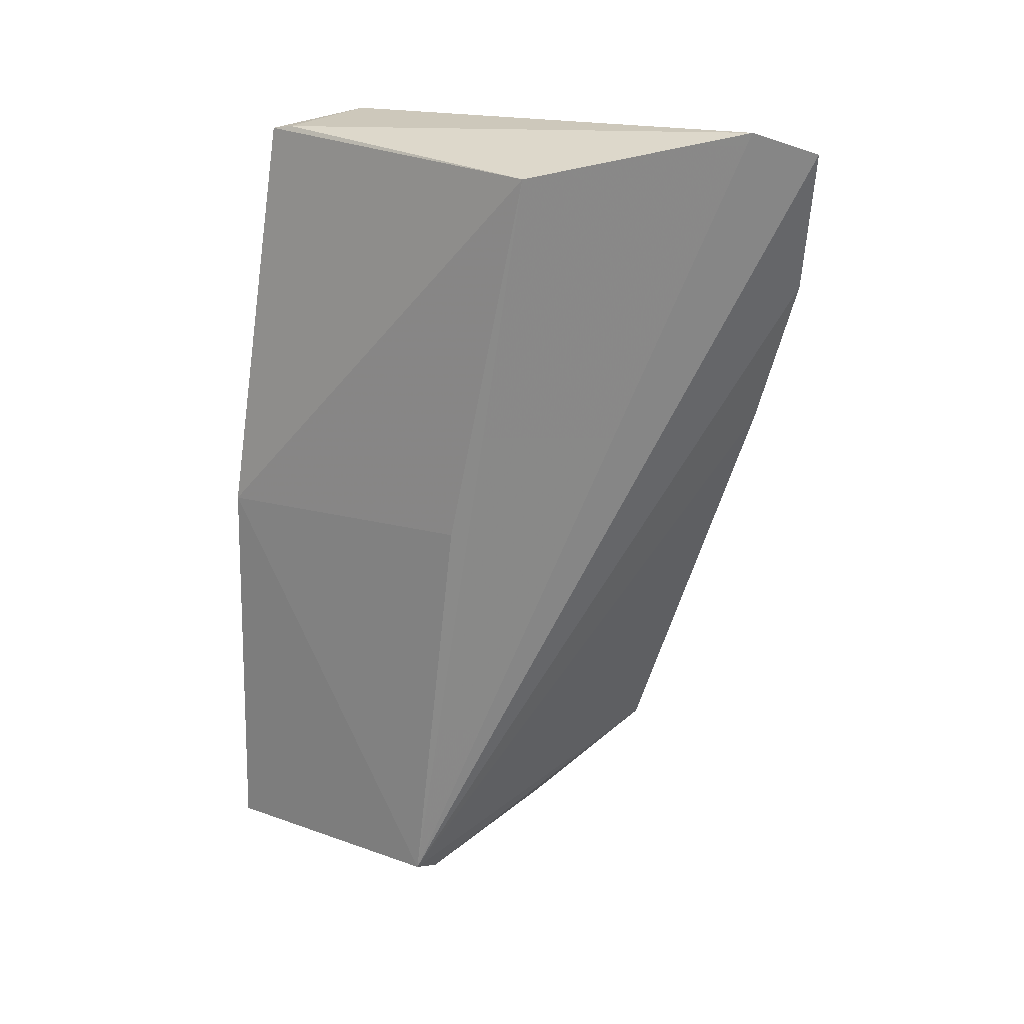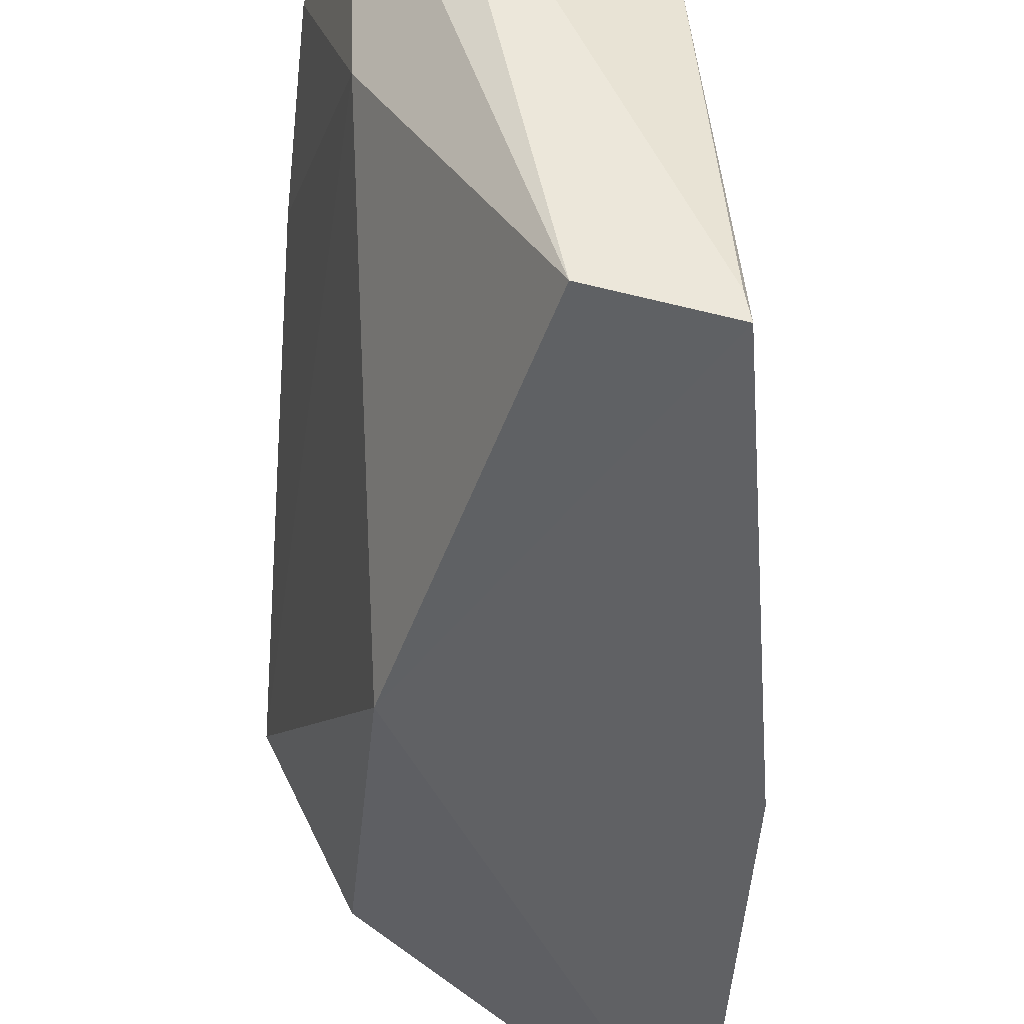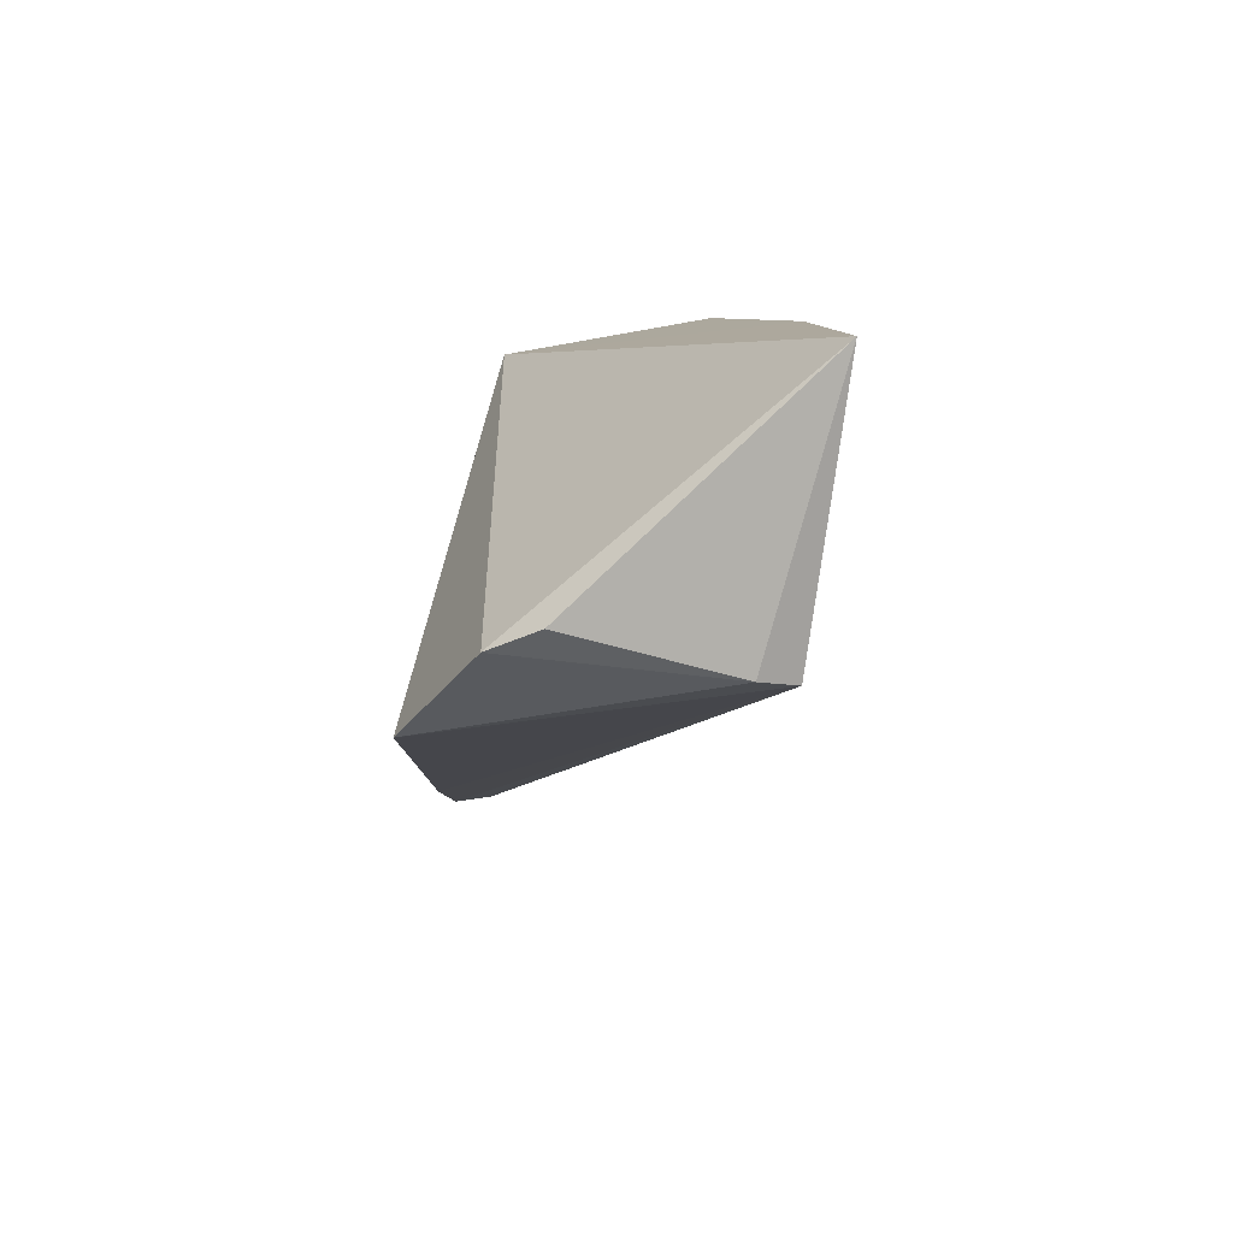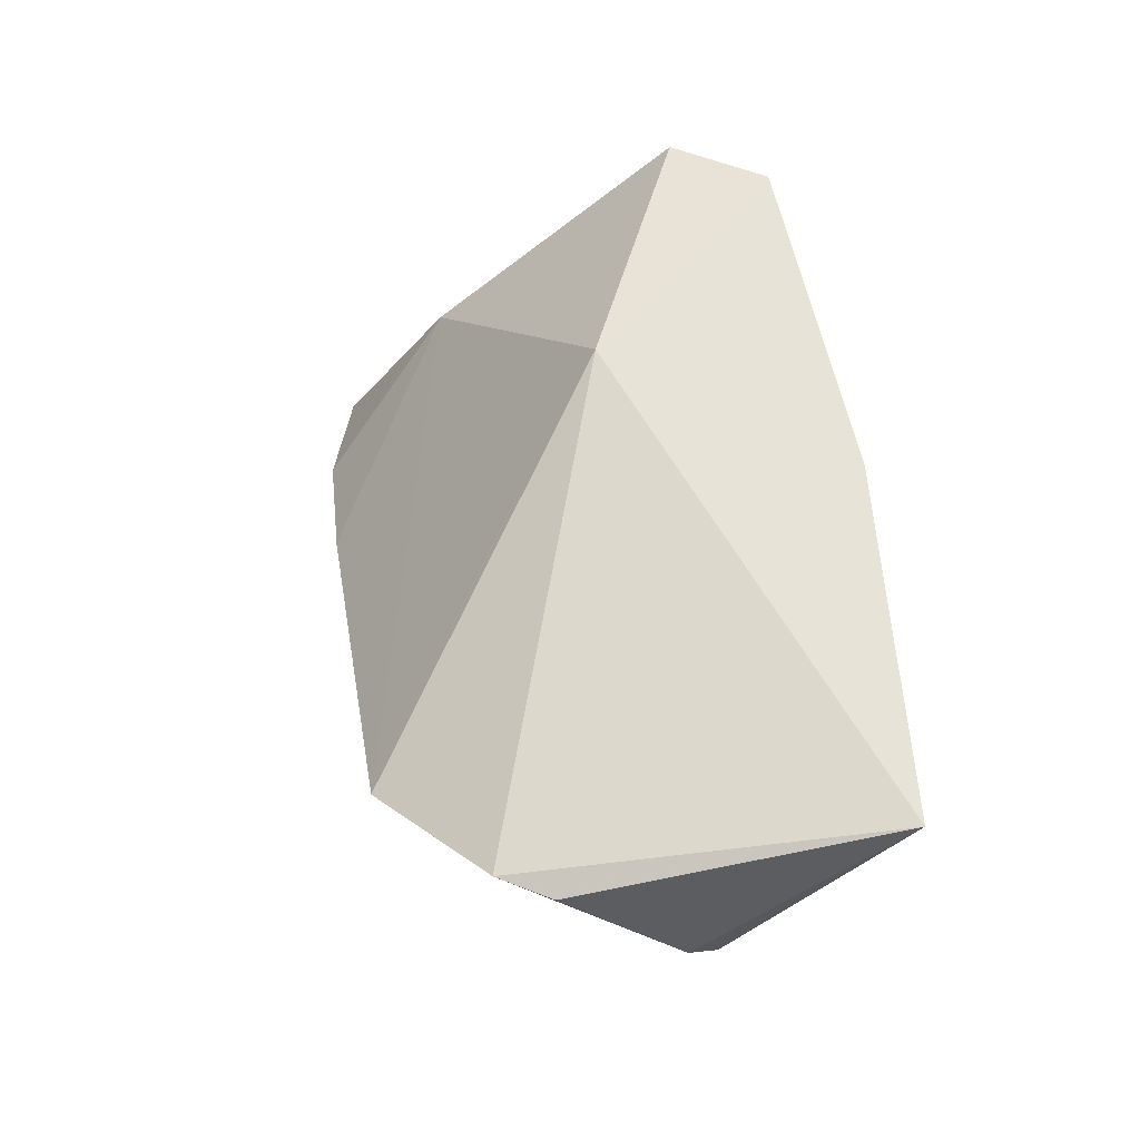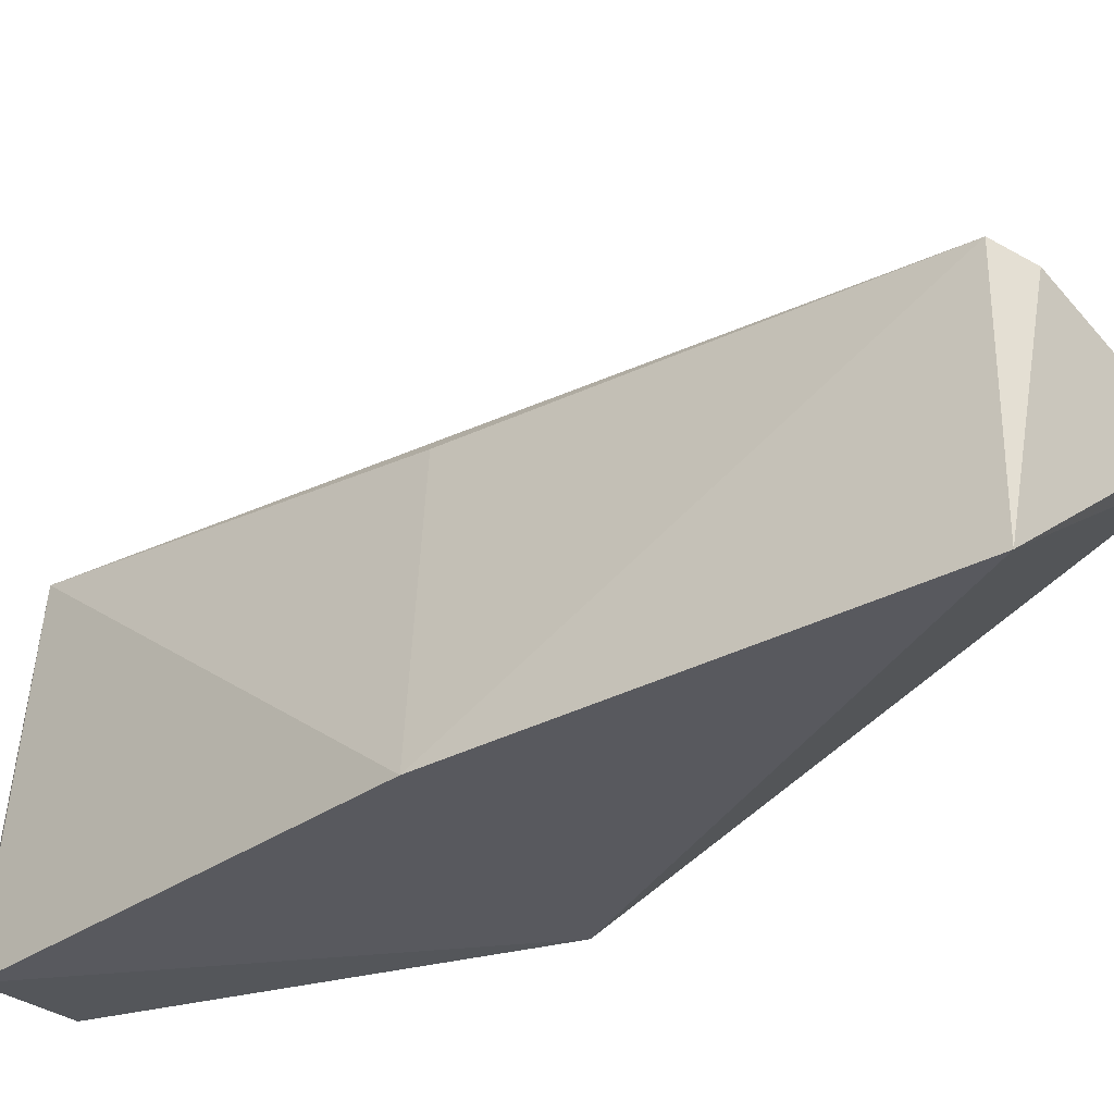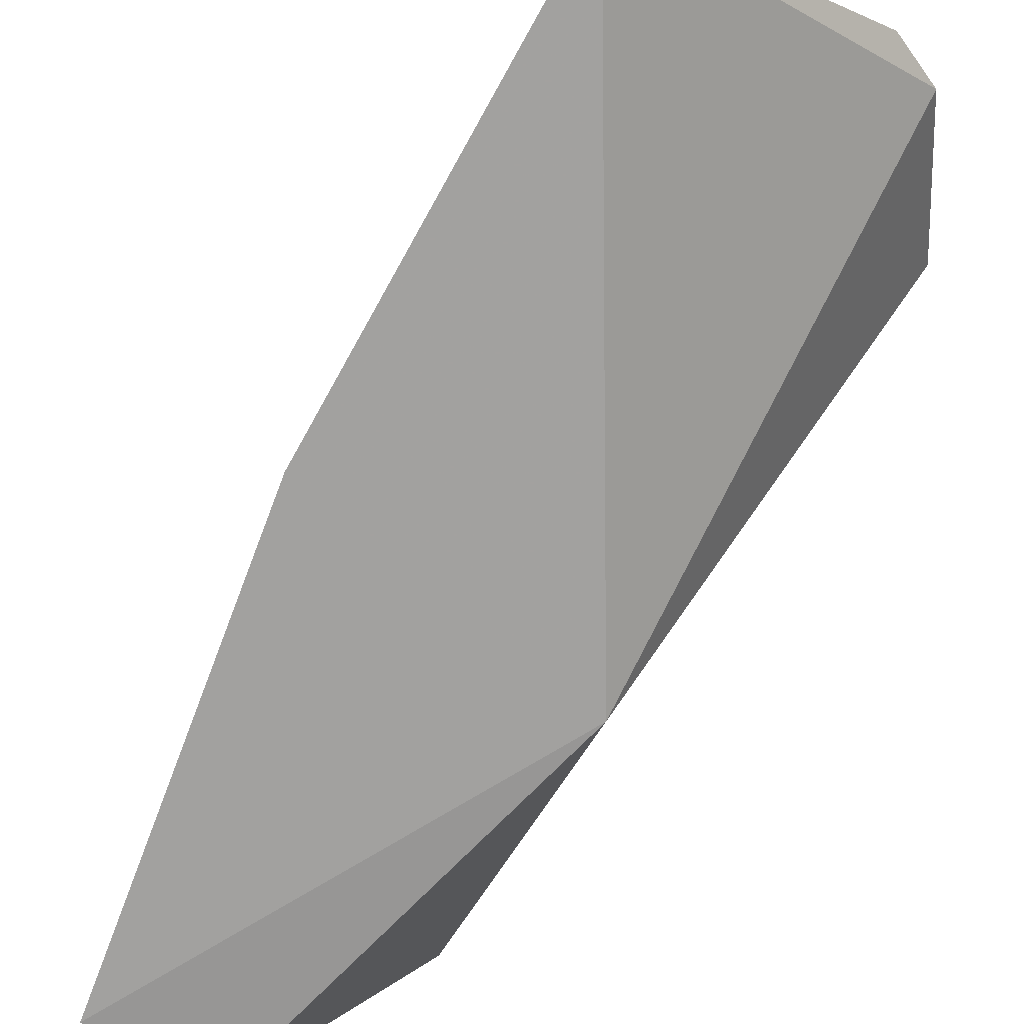
<metadata>
{"format":"obj","ext":"obj","renderer":"f3d","projection":"perspective","resolution":1024,"background":"white","views":[{"elev":23.9,"azim":-45.6,"up":"+Y"},{"elev":-46.0,"azim":175.3,"up":"+Z"},{"elev":-79.9,"azim":-178.4,"up":"+Y"},{"elev":-42.0,"azim":152.9,"up":"+Y"},{"elev":-35.5,"azim":-54.7,"up":"+Z"},{"elev":-75.6,"azim":-29.9,"up":"+Z"}]}
</metadata>
<code>
v -0.02057 0.002311 0.07447
v -0.018 -0.06012 0.05413
v -0.02496 -0.03015 0.0304
v -0.0425 0.001041 0.02955
v -0.04508 -0.06857 0.04952
v -0.03319 0.001703 0.03116
v -0.02154 -0.003421 0.0548
v -0.01813 -0.01037 0.07159
v -0.04017 0.001015 0.05894
v -0.04866 -0.07001 0.02737
v -0.01776 -0.02373 0.06721
v -0.02535 0.004399 0.07108
v -0.02478 -0.06995 0.04652
v -0.04816 -0.03442 0.02823
v -0.04207 0.001459 0.03156
v -0.04207 -0.07005 0.04889
v -0.0434 -0.032 0.05324
v -0.02893 -0.07171 0.0448
f 6 3 4
f 7 2 3
f 7 6 1
f 7 3 6
f 8 1 5
f 8 7 1
f 11 8 5
f 11 5 2
f 11 2 7
f 11 7 8
f 12 9 5
f 12 5 1
f 12 1 6
f 13 10 3
f 13 3 2
f 14 9 4
f 14 4 3
f 14 3 10
f 14 10 5
f 15 12 6
f 15 6 4
f 15 4 9
f 15 9 12
f 16 13 2
f 16 2 5
f 16 5 10
f 17 14 5
f 17 5 9
f 17 9 14
f 18 16 10
f 18 10 13
f 18 13 16

</code>
